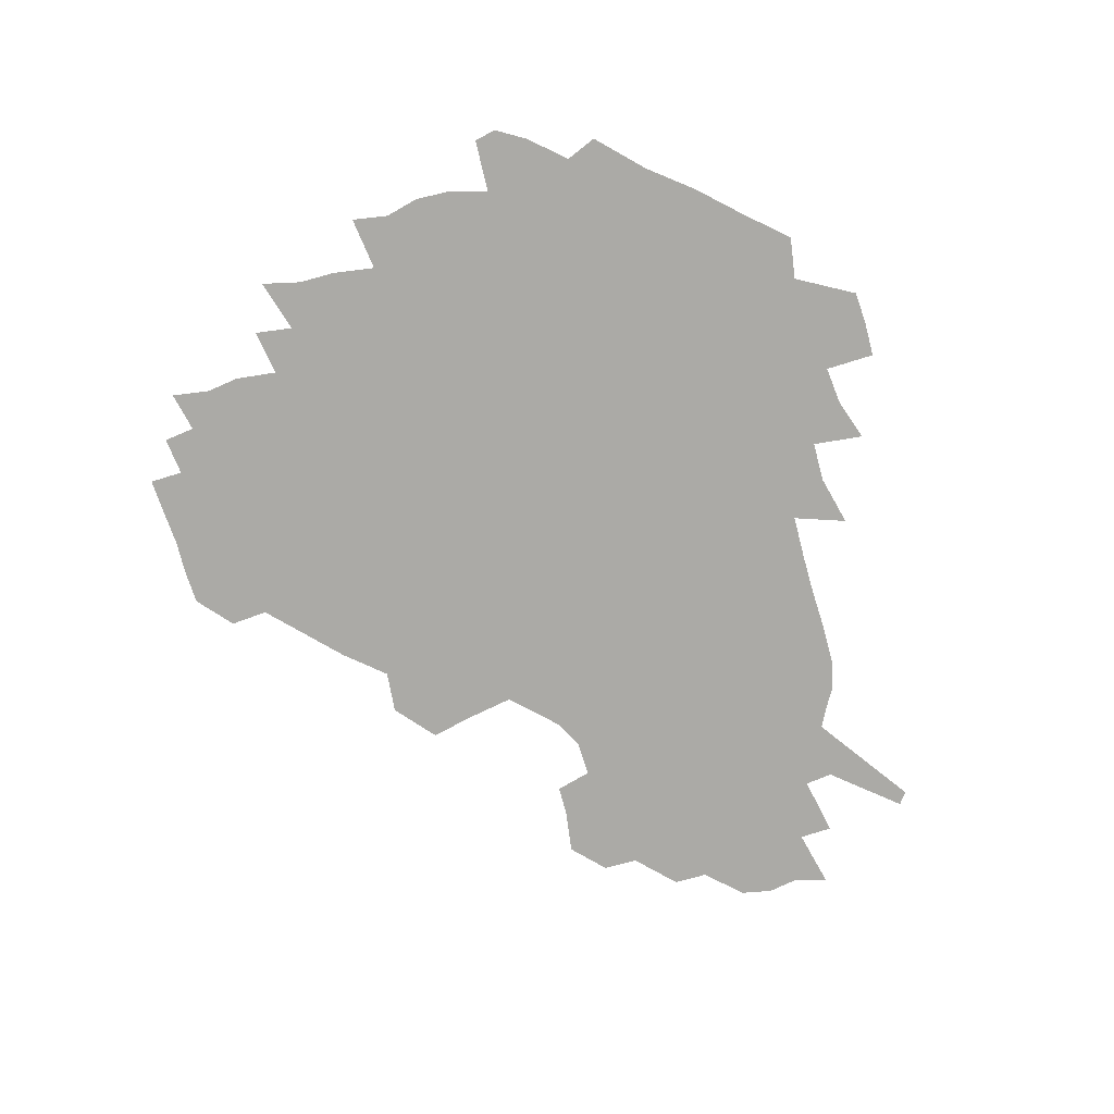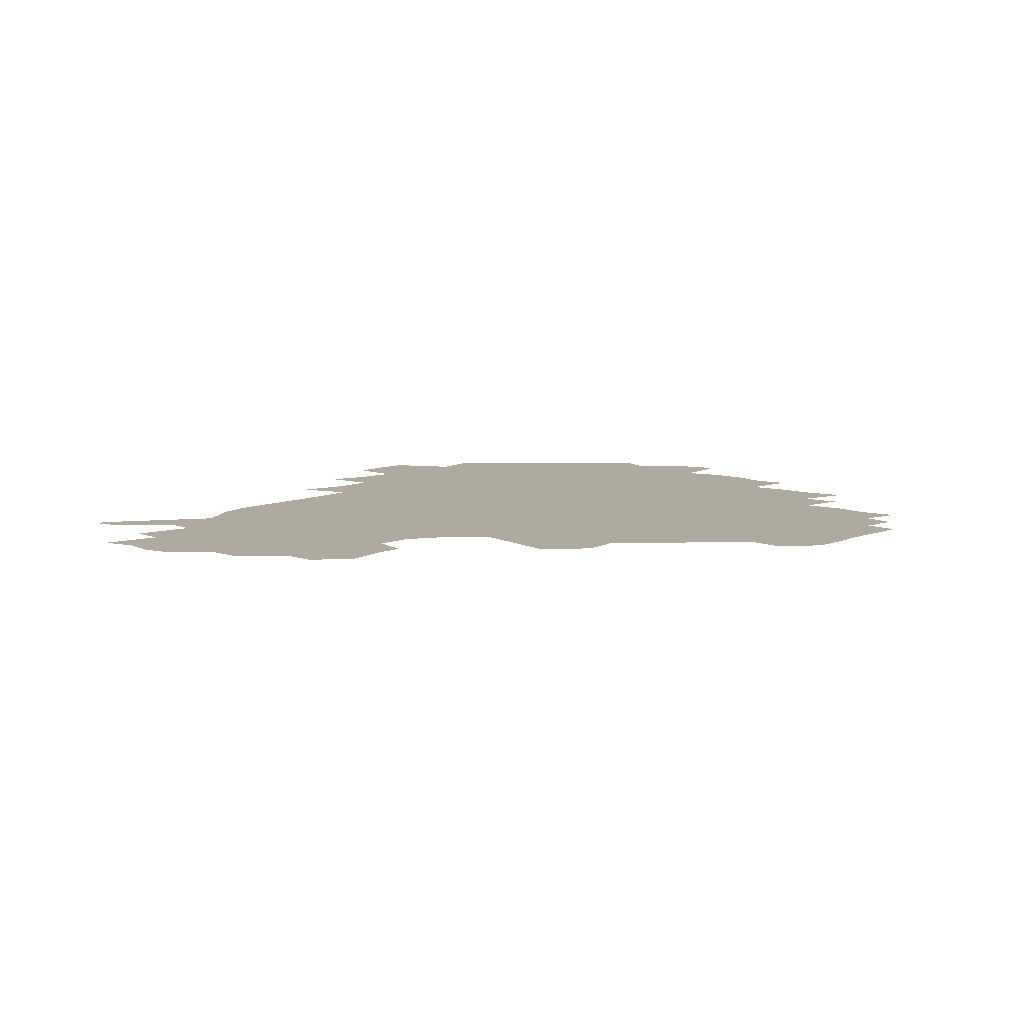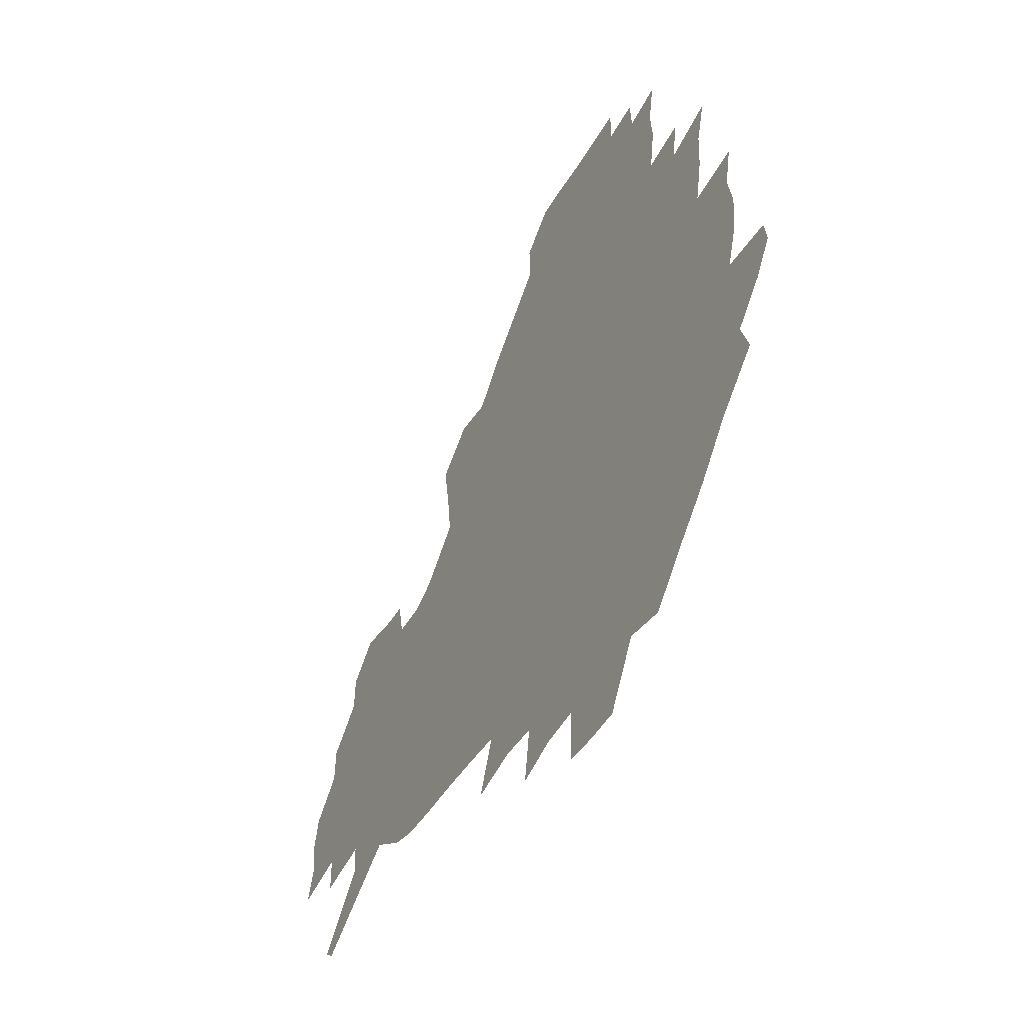
<metadata>
{"format":"obj","ext":"obj","renderer":"f3d","projection":"perspective","resolution":1024,"background":"white","views":[{"elev":-75.8,"azim":-71.7,"up":"+Z"},{"elev":9.4,"azim":134.5,"up":"+Z"},{"elev":-45.5,"azim":-118.0,"up":"+Y"}]}
</metadata>
<code>
v 235.3 188.2 0
v 226.8 201.1 0
v 228.5 210.7 0
v 244.3 160.1 0
v 249.3 173.7 0
v 250.9 186.5 0
v 252.7 199.4 0
v 251.4 212.8 0
v 246 229.5 0
v 244.7 245 0
v 247.7 259.3 0
v 244.3 275.1 0
v 264.3 141.7 0
v 270.6 156.7 0
v 272.9 170.7 0
v 274.3 184.3 0
v 270.6 198.7 0
v 270.8 212.4 0
v 271 226.9 0
v 272.5 241.4 0
v 270.4 256.9 0
v 268 273.1 0
v 264.3 291.5 0
v 263.5 307.1 0
v 258.7 324 0
v 280.3 123.2 0
v 286.2 140.2 0
v 291.7 155.8 0
v 293.1 169.5 0
v 290.9 183.5 0
v 289.6 197.5 0
v 289.7 211.3 0
v 287.7 225.9 0
v 289.3 240 0
v 289.5 254.4 0
v 287.5 269.9 0
v 284.7 286.8 0
v 283.3 302.7 0
v 282.1 318.1 0
v 278.9 334.7 0
v 297.9 106 0
v 301.8 124.4 0
v 305.3 140.8 0
v 307.7 155.5 0
v 308.5 169.2 0
v 307.7 182.7 0
v 307.1 196.5 0
v 305.9 210.6 0
v 305.7 224.7 0
v 304.6 239.1 0
v 306.1 252.9 0
v 304.4 268.1 0
v 302 284.6 0
v 298.9 301.9 0
v 299.5 316.7 0
v 299 332.2 0
v 296.1 350.4 0
v 297.4 364.6 0
v 294.2 381.1 0
v 314.3 88.75 0
v 316.4 107.9 0
v 318.7 125.2 0
v 320.3 140.7 0
v 322.1 155.5 0
v 322.8 169.1 0
v 322.5 182.5 0
v 321.8 196.1 0
v 321.8 209.8 0
v 322 223.6 0
v 321.6 237.7 0
v 320.3 252.6 0
v 318.7 268.2 0
v 317.6 283.8 0
v 316 299.9 0
v 313.9 316.9 0
v 315.6 331.1 0
v 315.2 346.5 0
v 314.4 361.9 0
v 311.7 377.9 0
v 312.9 391.7 0
v 332.9 92.41 0
v 333.2 109.9 0
v 334 126.1 0
v 335.1 141.5 0
v 335.7 155.5 0
v 336.4 169.2 0
v 336.5 182.5 0
v 336.5 195.9 0
v 335.9 209.6 0
v 336 223.3 0
v 336.1 236.9 0
v 334.4 252.2 0
v 335.3 266 0
v 333 282.9 0
v 331.1 299.9 0
v 331 315.2 0
v 331 330.3 0
v 330.4 345.9 0
v 330.2 361 0
v 329.7 375.9 0
v 329.5 390.4 0
v 329.2 405 0
v 348 67.74 0
v 347.6 91.88 0
v 347.8 110.4 0
v 348.7 127.8 0
v 349.1 142.2 0
v 349.2 155.8 0
v 349.5 169.4 0
v 349.6 182.6 0
v 350 195.9 0
v 349.8 209.4 0
v 350.1 222.8 0
v 349.7 236.9 0
v 350.1 250.6 0
v 349 266 0
v 347.2 283.5 0
v 346.7 298.9 0
v 346.1 314.8 0
v 346.2 329.8 0
v 345.8 345.3 0
v 345.4 360.6 0
v 346 374.9 0
v 344.4 390.8 0
v 345 404.9 0
v 362.7 67.51 0
v 362.3 93.09 0
v 362.1 110.9 0
v 362.3 128.4 0
v 362.3 142.2 0
v 362.3 155.7 0
v 362.4 169.2 0
v 362.5 182.6 0
v 362.7 196.1 0
v 363.1 209.6 0
v 363.1 223.2 0
v 363.2 236.9 0
v 363.4 250.6 0
v 363.5 264.5 0
v 361.3 283.5 0
v 360.7 300.6 0
v 360.8 314.9 0
v 360.6 330.6 0
v 360.9 345.1 0
v 360.6 360.3 0
v 361 374.7 0
v 360.5 390 0
v 360.4 404.5 0
v 377.8 68.47 0
v 377.4 90.19 0
v 376.4 111 0
v 375.4 129.1 0
v 375.6 142.3 0
v 375.6 155.8 0
v 375.6 169.3 0
v 375.7 182.7 0
v 375.8 196.2 0
v 376.1 209.8 0
v 376.2 223.5 0
v 376.4 236.9 0
v 377.3 249.9 0
v 376.9 264.6 0
v 376.2 281.1 0
v 375 300.2 0
v 375.3 315.6 0
v 375.4 330.7 0
v 375.7 345 0
v 375.7 360 0
v 375.7 375.1 0
v 375.4 390.4 0
v 375.2 405.6 0
v 394.3 89.19 0
v 391.4 110.5 0
v 390.7 126.3 0
v 389.3 142 0
v 388.7 156.2 0
v 388.9 169.4 0
v 388.8 183.1 0
v 388.9 196.4 0
v 389.3 210.2 0
v 389.4 223.8 0
v 389.8 236.9 0
v 390.1 250.3 0
v 390.2 265.3 0
v 390 281.5 0
v 389.8 298.5 0
v 389.6 316.3 0
v 390.1 331 0
v 390.5 345.8 0
v 390.5 360.7 0
v 390.6 376.2 0
v 390.4 390.9 0
v 390.1 405.6 0
v 412.8 83.73 0
v 409.3 106 0
v 405.9 125.4 0
v 404 141.1 0
v 403 155.6 0
v 402 170.2 0
v 401.5 183.7 0
v 401.9 197 0
v 401.6 210.4 0
v 402.5 223.8 0
v 402.7 237.2 0
v 403 250.2 0
v 403.6 264.4 0
v 404.1 279.9 0
v 404.5 296.7 0
v 405 313.5 0
v 405.3 329.8 0
v 405.5 345.9 0
v 405.8 362.5 0
v 405.4 376.6 0
v 405.9 393 0
v 426.8 107 0
v 422.6 124.7 0
v 420 140 0
v 416.9 156.1 0
v 416.5 169.7 0
v 416.4 183.3 0
v 416.2 196.9 0
v 415.6 210.6 0
v 415.6 224 0
v 416.3 237.5 0
v 416.1 250.6 0
v 416.8 264.3 0
v 418 280.1 0
v 418.7 295.3 0
v 419.9 314.2 0
v 420.6 330.6 0
v 420.9 347 0
v 420.7 363 0
v 449.1 102.5 0
v 440.3 124.8 0
v 434.9 141.1 0
v 432.4 155.6 0
v 430.8 169.7 0
v 430.3 183.3 0
v 430.3 196.9 0
v 430 210.5 0
v 429 224.4 0
v 429.4 237.7 0
v 429.7 251.1 0
v 430.6 265 0
v 432.2 280.3 0
v 433.5 296.1 0
v 434.7 312.4 0
v 436 330.5 0
v 436.8 348.7 0
v 459.3 126.1 0
v 453.7 140.4 0
v 450.4 154.6 0
v 446.7 169.4 0
v 446 182.9 0
v 446.7 196.3 0
v 443.2 211.4 0
v 442.8 224.6 0
v 443.1 237.9 0
v 443.9 251.4 0
v 445.1 265.4 0
v 446.5 280 0
v 448.4 296 0
v 450.9 314 0
v 452.5 331.8 0
v 477.9 126.9 0
v 471.7 140.7 0
v 466.8 155 0
v 465.5 168.3 0
v 462.5 182.6 0
v 462.3 195.9 0
v 459.5 210.6 0
v 458 224.5 0
v 458.4 238 0
v 459 251.6 0
v 459.3 265.2 0
v 462.2 280 0
v 465.6 297.3 0
v 467.3 314.7 0
v 470.8 334.3 0
v 496.1 127.1 0
v 486.3 142.6 0
v 484.4 155.1 0
v 480.5 169 0
v 479.5 182.2 0
v 477.1 196.1 0
v 475.2 210 0
v 472.5 224.3 0
v 473.1 237.5 0
v 475.8 251.2 0
v 478.6 265.4 0
v 482.8 280.4 0
v 485.4 300 0
v 488.9 320 0
v 512.6 128 0
v 501.8 143.8 0
v 499.5 155.9 0
v 495.1 169.8 0
v 494 182.5 0
v 490.6 196.8 0
v 489 210.2 0
v 487.7 223.5 0
v 490.1 236.5 0
v 493.6 249.2 0
v 502.7 261.7 0
v 526 131.6 0
v 516.1 146 0
v 511.8 158.3 0
v 509 170.9 0
v 506.2 184.1 0
v 504.1 197.3 0
v 502.3 210.1 0
v 500.4 222.8 0
v 503 234.4 0
v 506.9 245.9 0
v 515.1 256 0
v 535.8 137.9 0
v 530.3 148.3 0
v 525.1 160 0
v 522.8 171.8 0
v 520.7 184.1 0
v 519.9 196.6 0
v 517.6 209.6 0
v 517.2 221.5 0
v 516.6 233 0
v 519.2 243.4 0
v 530.3 256.3 0
v 533.6 272 0
v 543.3 142.1 0
v 541.9 151.1 0
v 539.3 160.9 0
v 537.2 172.2 0
v 533.9 184.6 0
v 533.8 196.4 0
v 535.7 208.4 0
v 533.9 220.6 0
v 536.3 232.7 0
v 539.3 245 0
v 542.8 258.2 0
v 546.5 272.6 0
v 588 113.1 0
v 553.4 149.3 0
v 556.1 158.7 0
v 554.3 171.3 0
v 553.9 183.3 0
v 555.9 195.5 0
v 556.1 208.1 0
v 556 221 0
v 559.8 234.1 0
v 556.8 246.9 0
v 559.5 260.4 0
v 565.3 276.2 0
v 593.1 117.2 0
v 567.9 144.9 0
v 568.7 157.2 0
v 572.2 169.6 0
v 571.3 182.2 0
v 571.5 194.7 0
v 572.8 207.6 0
v 575.3 220.7 0
v 577.8 234 0
v 580.6 248.3 0
v 579.8 263.3 0
v 594.5 153.1 0
v 594.4 167.5 0
v 590.1 180.8 0
v 585.9 194.1 0
v 592.6 205.5 0
v 598.5 218.1 0
v 597.7 232.7 0
v 619.6 162.7 0
v 615 176.6 0
v 616.7 190.1 0
v 613.3 203.5 0
f 5 6 1
f 1 6 2
f 6 7 2
f 2 7 3
f 7 8 3
f 13 14 4
f 4 14 5
f 14 15 5
f 5 15 6
f 15 16 6
f 6 16 7
f 16 17 7
f 7 17 8
f 17 18 8
f 8 18 9
f 18 19 9
f 9 19 10
f 19 20 10
f 10 20 11
f 20 21 11
f 11 21 12
f 21 22 12
f 26 27 13
f 13 27 14
f 27 28 14
f 14 28 15
f 28 29 15
f 15 29 16
f 29 30 16
f 16 30 17
f 30 31 17
f 17 31 18
f 31 32 18
f 18 32 19
f 32 33 19
f 19 33 20
f 33 34 20
f 20 34 21
f 34 35 21
f 21 35 22
f 35 36 22
f 22 36 23
f 36 37 23
f 23 37 24
f 37 38 24
f 24 38 25
f 38 39 25
f 41 42 26
f 26 42 27
f 42 43 27
f 27 43 28
f 43 44 28
f 28 44 29
f 44 45 29
f 29 45 30
f 45 46 30
f 30 46 31
f 46 47 31
f 31 47 32
f 47 48 32
f 32 48 33
f 48 49 33
f 33 49 34
f 49 50 34
f 34 50 35
f 50 51 35
f 35 51 36
f 51 52 36
f 36 52 37
f 52 53 37
f 37 53 38
f 53 54 38
f 38 54 39
f 54 55 39
f 39 55 40
f 55 56 40
f 60 61 41
f 41 61 42
f 61 62 42
f 42 62 43
f 62 63 43
f 43 63 44
f 63 64 44
f 44 64 45
f 64 65 45
f 45 65 46
f 65 66 46
f 46 66 47
f 66 67 47
f 47 67 48
f 67 68 48
f 48 68 49
f 68 69 49
f 49 69 50
f 69 70 50
f 50 70 51
f 70 71 51
f 51 71 52
f 71 72 52
f 52 72 53
f 72 73 53
f 53 73 54
f 73 74 54
f 54 74 55
f 74 75 55
f 55 75 56
f 75 76 56
f 56 76 57
f 76 77 57
f 57 77 58
f 77 78 58
f 58 78 59
f 78 79 59
f 60 81 61
f 81 82 61
f 61 82 62
f 82 83 62
f 62 83 63
f 83 84 63
f 63 84 64
f 84 85 64
f 64 85 65
f 85 86 65
f 65 86 66
f 86 87 66
f 66 87 67
f 87 88 67
f 67 88 68
f 88 89 68
f 68 89 69
f 89 90 69
f 69 90 70
f 90 91 70
f 70 91 71
f 91 92 71
f 71 92 72
f 92 93 72
f 72 93 73
f 93 94 73
f 73 94 74
f 94 95 74
f 74 95 75
f 95 96 75
f 75 96 76
f 96 97 76
f 76 97 77
f 97 98 77
f 77 98 78
f 98 99 78
f 78 99 79
f 99 100 79
f 79 100 80
f 100 101 80
f 103 104 81
f 81 104 82
f 104 105 82
f 82 105 83
f 105 106 83
f 83 106 84
f 106 107 84
f 84 107 85
f 107 108 85
f 85 108 86
f 108 109 86
f 86 109 87
f 109 110 87
f 87 110 88
f 110 111 88
f 88 111 89
f 111 112 89
f 89 112 90
f 112 113 90
f 90 113 91
f 113 114 91
f 91 114 92
f 114 115 92
f 92 115 93
f 115 116 93
f 93 116 94
f 116 117 94
f 94 117 95
f 117 118 95
f 95 118 96
f 118 119 96
f 96 119 97
f 119 120 97
f 97 120 98
f 120 121 98
f 98 121 99
f 121 122 99
f 99 122 100
f 122 123 100
f 100 123 101
f 123 124 101
f 101 124 102
f 124 125 102
f 103 126 104
f 126 127 104
f 104 127 105
f 127 128 105
f 105 128 106
f 128 129 106
f 106 129 107
f 129 130 107
f 107 130 108
f 130 131 108
f 108 131 109
f 131 132 109
f 109 132 110
f 132 133 110
f 110 133 111
f 133 134 111
f 111 134 112
f 134 135 112
f 112 135 113
f 135 136 113
f 113 136 114
f 136 137 114
f 114 137 115
f 137 138 115
f 115 138 116
f 138 139 116
f 116 139 117
f 139 140 117
f 117 140 118
f 140 141 118
f 118 141 119
f 141 142 119
f 119 142 120
f 142 143 120
f 120 143 121
f 143 144 121
f 121 144 122
f 144 145 122
f 122 145 123
f 145 146 123
f 123 146 124
f 146 147 124
f 124 147 125
f 147 148 125
f 126 149 127
f 149 150 127
f 127 150 128
f 150 151 128
f 128 151 129
f 151 152 129
f 129 152 130
f 152 153 130
f 130 153 131
f 153 154 131
f 131 154 132
f 154 155 132
f 132 155 133
f 155 156 133
f 133 156 134
f 156 157 134
f 134 157 135
f 157 158 135
f 135 158 136
f 158 159 136
f 136 159 137
f 159 160 137
f 137 160 138
f 160 161 138
f 138 161 139
f 161 162 139
f 139 162 140
f 162 163 140
f 140 163 141
f 163 164 141
f 141 164 142
f 164 165 142
f 142 165 143
f 165 166 143
f 143 166 144
f 166 167 144
f 144 167 145
f 167 168 145
f 145 168 146
f 168 169 146
f 146 169 147
f 169 170 147
f 147 170 148
f 170 171 148
f 150 172 151
f 172 173 151
f 151 173 152
f 173 174 152
f 152 174 153
f 174 175 153
f 153 175 154
f 175 176 154
f 154 176 155
f 176 177 155
f 155 177 156
f 177 178 156
f 156 178 157
f 178 179 157
f 157 179 158
f 179 180 158
f 158 180 159
f 180 181 159
f 159 181 160
f 181 182 160
f 160 182 161
f 182 183 161
f 161 183 162
f 183 184 162
f 162 184 163
f 184 185 163
f 163 185 164
f 185 186 164
f 164 186 165
f 186 187 165
f 165 187 166
f 187 188 166
f 166 188 167
f 188 189 167
f 167 189 168
f 189 190 168
f 168 190 169
f 190 191 169
f 169 191 170
f 191 192 170
f 170 192 171
f 192 193 171
f 172 194 173
f 194 195 173
f 173 195 174
f 195 196 174
f 174 196 175
f 196 197 175
f 175 197 176
f 197 198 176
f 176 198 177
f 198 199 177
f 177 199 178
f 199 200 178
f 178 200 179
f 200 201 179
f 179 201 180
f 201 202 180
f 180 202 181
f 202 203 181
f 181 203 182
f 203 204 182
f 182 204 183
f 204 205 183
f 183 205 184
f 205 206 184
f 184 206 185
f 206 207 185
f 185 207 186
f 207 208 186
f 186 208 187
f 208 209 187
f 187 209 188
f 209 210 188
f 188 210 189
f 210 211 189
f 189 211 190
f 211 212 190
f 190 212 191
f 212 213 191
f 191 213 192
f 213 214 192
f 192 214 193
f 195 215 196
f 215 216 196
f 196 216 197
f 216 217 197
f 197 217 198
f 217 218 198
f 198 218 199
f 218 219 199
f 199 219 200
f 219 220 200
f 200 220 201
f 220 221 201
f 201 221 202
f 221 222 202
f 202 222 203
f 222 223 203
f 203 223 204
f 223 224 204
f 204 224 205
f 224 225 205
f 205 225 206
f 225 226 206
f 206 226 207
f 226 227 207
f 207 227 208
f 227 228 208
f 208 228 209
f 228 229 209
f 209 229 210
f 229 230 210
f 210 230 211
f 230 231 211
f 211 231 212
f 231 232 212
f 212 232 213
f 215 233 216
f 233 234 216
f 216 234 217
f 234 235 217
f 217 235 218
f 235 236 218
f 218 236 219
f 236 237 219
f 219 237 220
f 237 238 220
f 220 238 221
f 238 239 221
f 221 239 222
f 239 240 222
f 222 240 223
f 240 241 223
f 223 241 224
f 241 242 224
f 224 242 225
f 242 243 225
f 225 243 226
f 243 244 226
f 226 244 227
f 244 245 227
f 227 245 228
f 245 246 228
f 228 246 229
f 246 247 229
f 229 247 230
f 247 248 230
f 230 248 231
f 248 249 231
f 231 249 232
f 234 250 235
f 250 251 235
f 235 251 236
f 251 252 236
f 236 252 237
f 252 253 237
f 237 253 238
f 253 254 238
f 238 254 239
f 254 255 239
f 239 255 240
f 255 256 240
f 240 256 241
f 256 257 241
f 241 257 242
f 257 258 242
f 242 258 243
f 258 259 243
f 243 259 244
f 259 260 244
f 244 260 245
f 260 261 245
f 245 261 246
f 261 262 246
f 246 262 247
f 262 263 247
f 247 263 248
f 263 264 248
f 248 264 249
f 250 265 251
f 265 266 251
f 251 266 252
f 266 267 252
f 252 267 253
f 267 268 253
f 253 268 254
f 268 269 254
f 254 269 255
f 269 270 255
f 255 270 256
f 270 271 256
f 256 271 257
f 271 272 257
f 257 272 258
f 272 273 258
f 258 273 259
f 273 274 259
f 259 274 260
f 274 275 260
f 260 275 261
f 275 276 261
f 261 276 262
f 276 277 262
f 262 277 263
f 277 278 263
f 263 278 264
f 278 279 264
f 265 280 266
f 280 281 266
f 266 281 267
f 281 282 267
f 267 282 268
f 282 283 268
f 268 283 269
f 283 284 269
f 269 284 270
f 284 285 270
f 270 285 271
f 285 286 271
f 271 286 272
f 286 287 272
f 272 287 273
f 287 288 273
f 273 288 274
f 288 289 274
f 274 289 275
f 289 290 275
f 275 290 276
f 290 291 276
f 276 291 277
f 291 292 277
f 277 292 278
f 292 293 278
f 278 293 279
f 280 294 281
f 294 295 281
f 281 295 282
f 295 296 282
f 282 296 283
f 296 297 283
f 283 297 284
f 297 298 284
f 284 298 285
f 298 299 285
f 285 299 286
f 299 300 286
f 286 300 287
f 300 301 287
f 287 301 288
f 301 302 288
f 288 302 289
f 302 303 289
f 289 303 290
f 303 304 290
f 290 304 291
f 294 305 295
f 305 306 295
f 295 306 296
f 306 307 296
f 296 307 297
f 307 308 297
f 297 308 298
f 308 309 298
f 298 309 299
f 309 310 299
f 299 310 300
f 310 311 300
f 300 311 301
f 311 312 301
f 301 312 302
f 312 313 302
f 302 313 303
f 313 314 303
f 303 314 304
f 314 315 304
f 305 316 306
f 316 317 306
f 306 317 307
f 317 318 307
f 307 318 308
f 318 319 308
f 308 319 309
f 319 320 309
f 309 320 310
f 320 321 310
f 310 321 311
f 321 322 311
f 311 322 312
f 322 323 312
f 312 323 313
f 323 324 313
f 313 324 314
f 324 325 314
f 314 325 315
f 325 326 315
f 316 328 317
f 328 329 317
f 317 329 318
f 329 330 318
f 318 330 319
f 330 331 319
f 319 331 320
f 331 332 320
f 320 332 321
f 332 333 321
f 321 333 322
f 333 334 322
f 322 334 323
f 334 335 323
f 323 335 324
f 335 336 324
f 324 336 325
f 336 337 325
f 325 337 326
f 337 338 326
f 326 338 327
f 338 339 327
f 328 340 329
f 340 341 329
f 329 341 330
f 341 342 330
f 330 342 331
f 342 343 331
f 331 343 332
f 343 344 332
f 332 344 333
f 344 345 333
f 333 345 334
f 345 346 334
f 334 346 335
f 346 347 335
f 335 347 336
f 347 348 336
f 336 348 337
f 348 349 337
f 337 349 338
f 349 350 338
f 338 350 339
f 350 351 339
f 340 352 341
f 352 353 341
f 341 353 342
f 353 354 342
f 342 354 343
f 354 355 343
f 343 355 344
f 355 356 344
f 344 356 345
f 356 357 345
f 345 357 346
f 357 358 346
f 346 358 347
f 358 359 347
f 347 359 348
f 359 360 348
f 348 360 349
f 360 361 349
f 349 361 350
f 361 362 350
f 350 362 351
f 354 363 355
f 363 364 355
f 355 364 356
f 364 365 356
f 356 365 357
f 365 366 357
f 357 366 358
f 366 367 358
f 358 367 359
f 367 368 359
f 359 368 360
f 368 369 360
f 360 369 361
f 364 370 365
f 370 371 365
f 365 371 366
f 371 372 366
f 366 372 367
f 372 373 367
f 367 373 368

</code>
